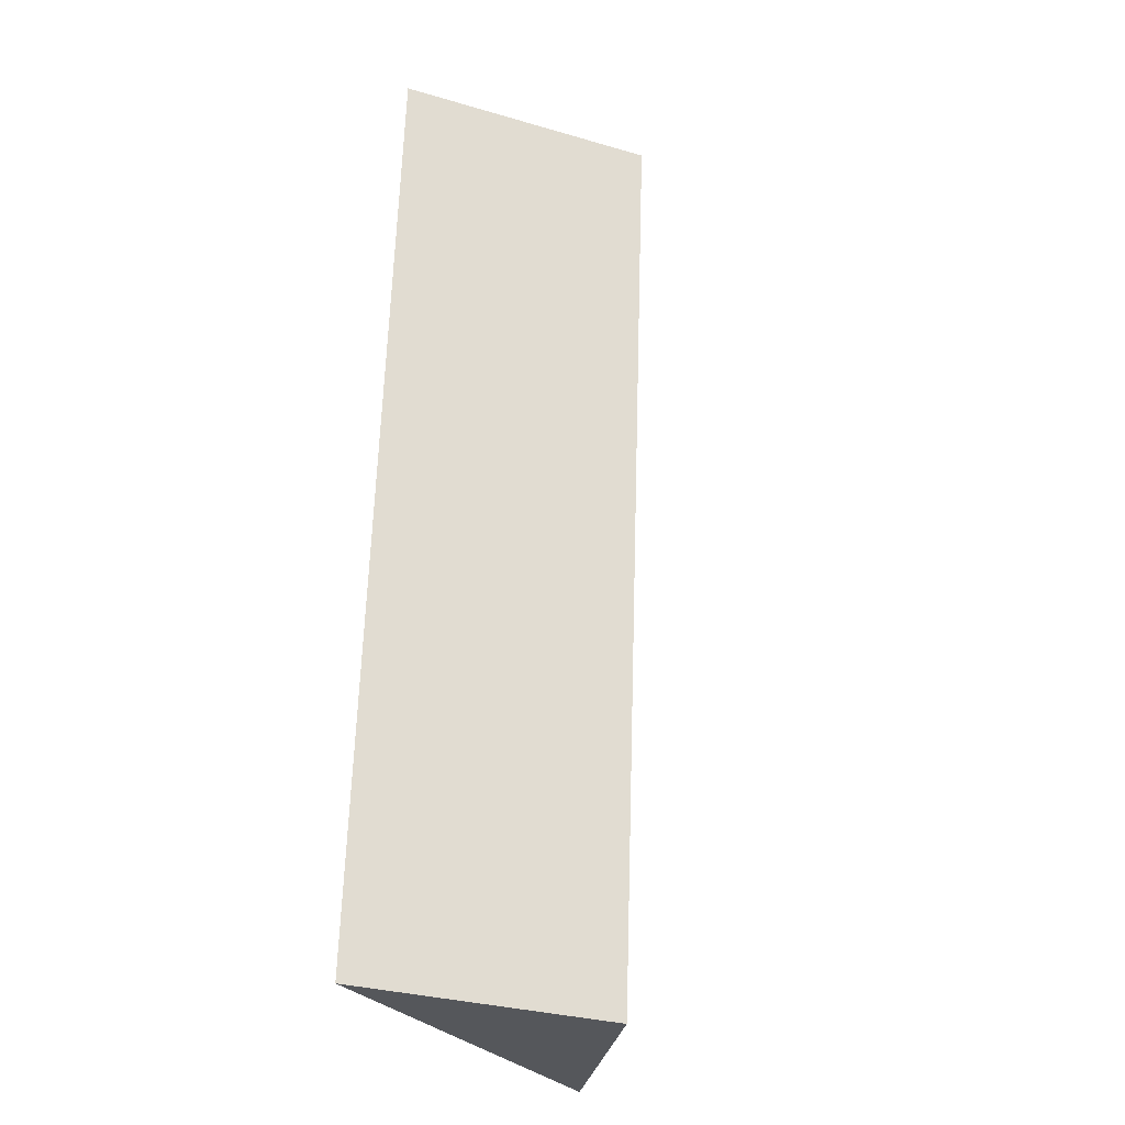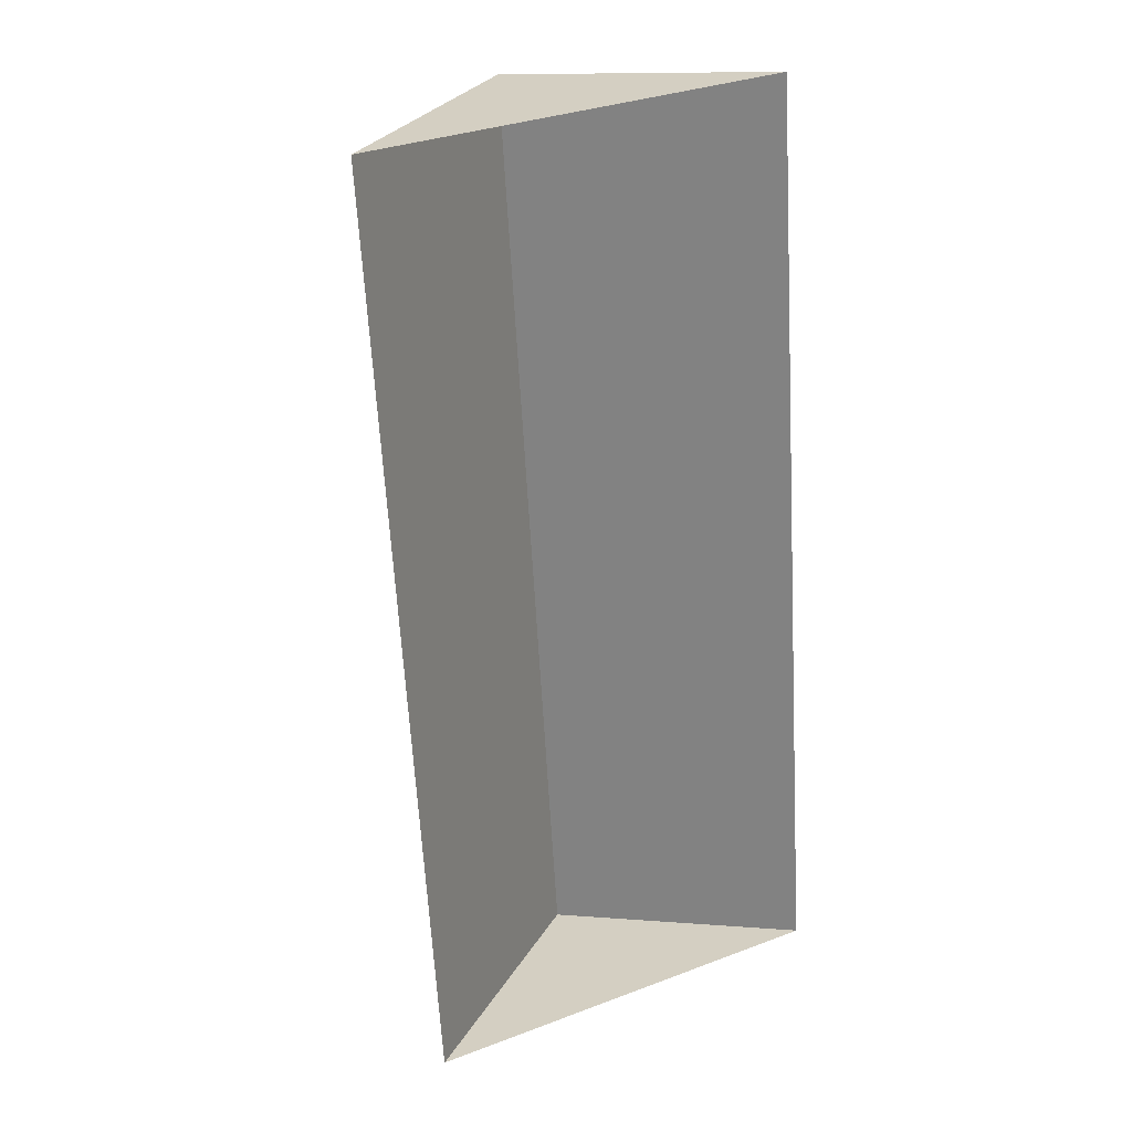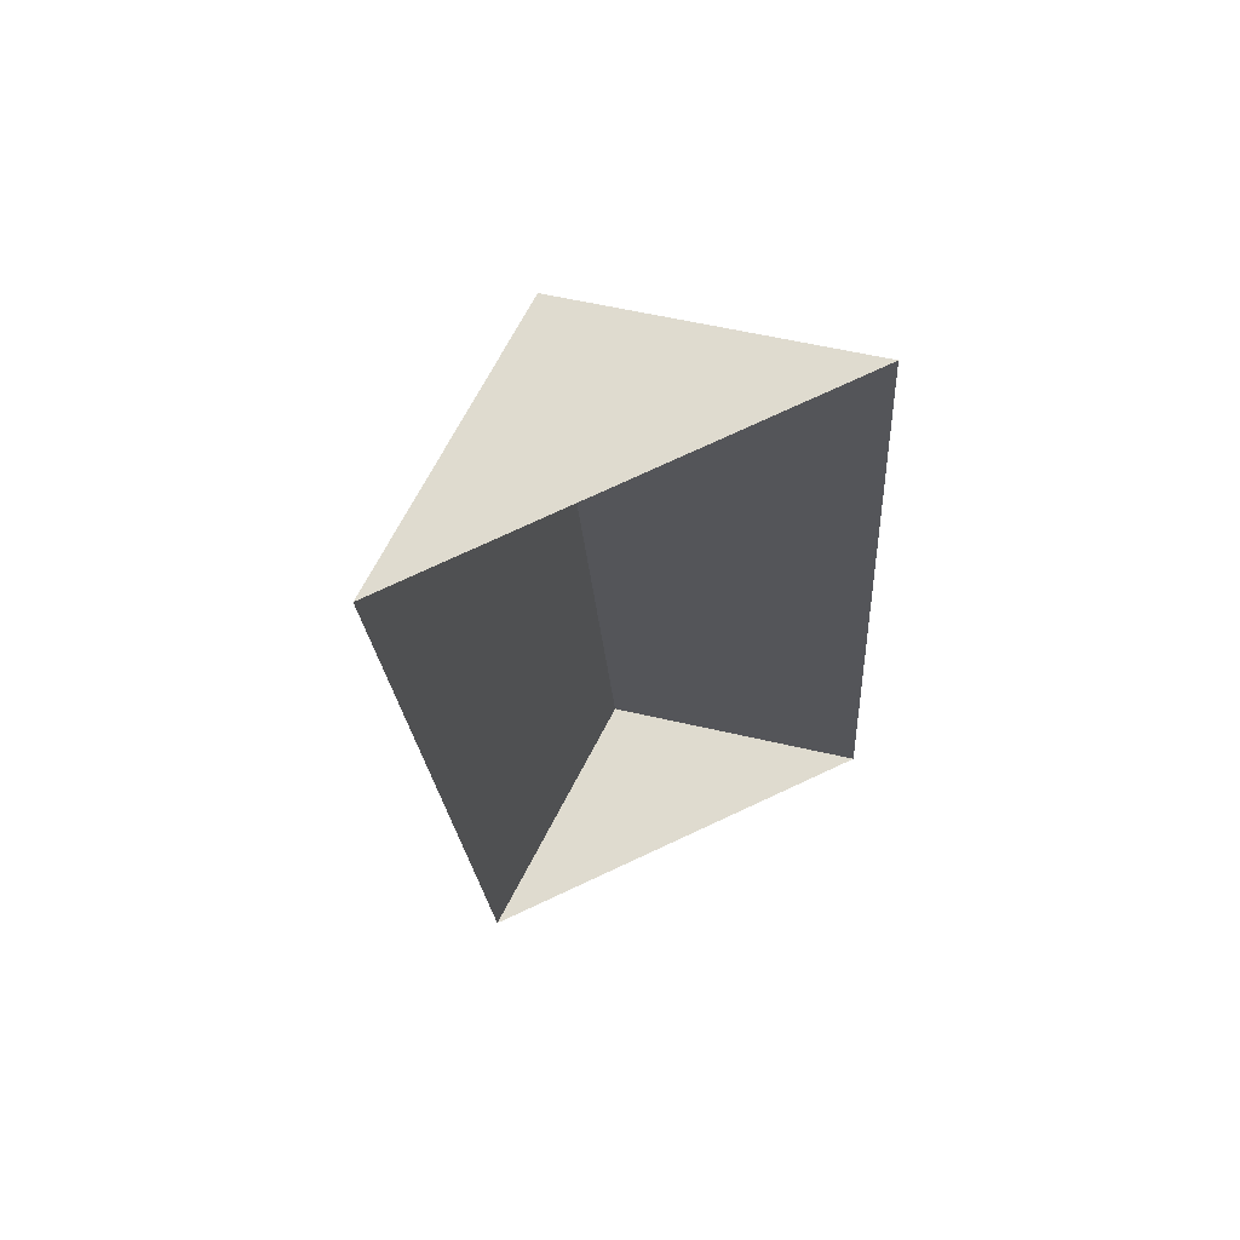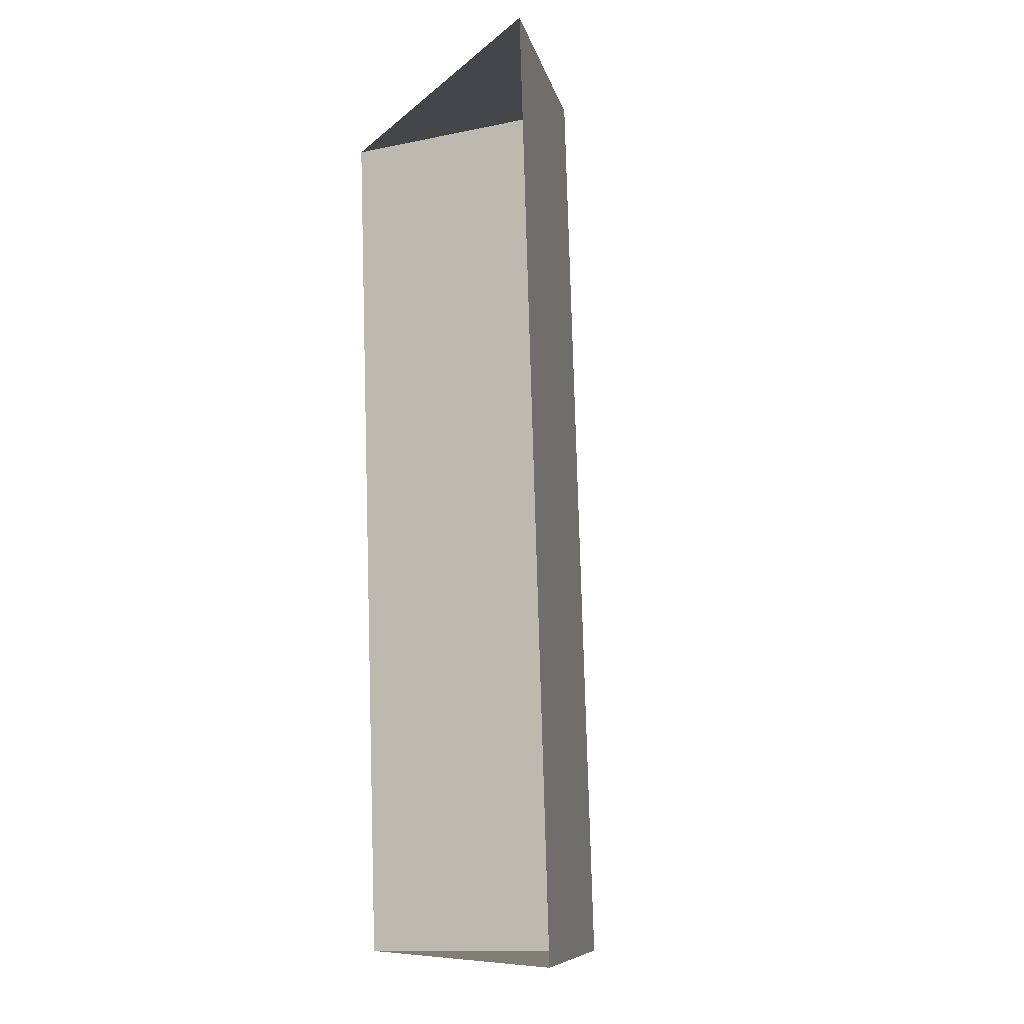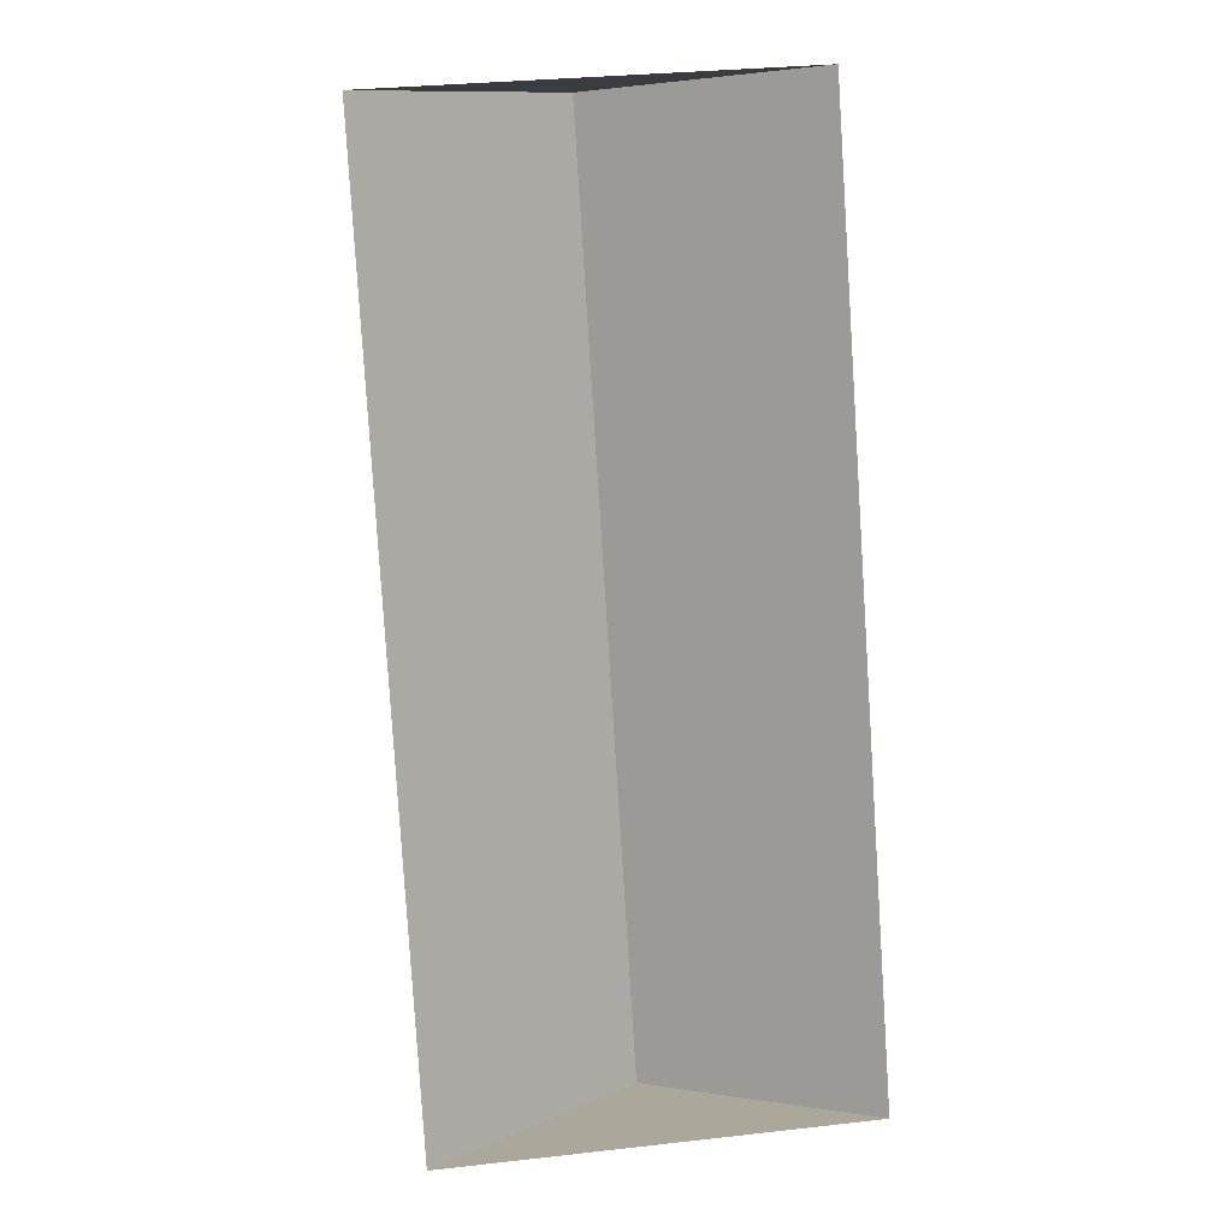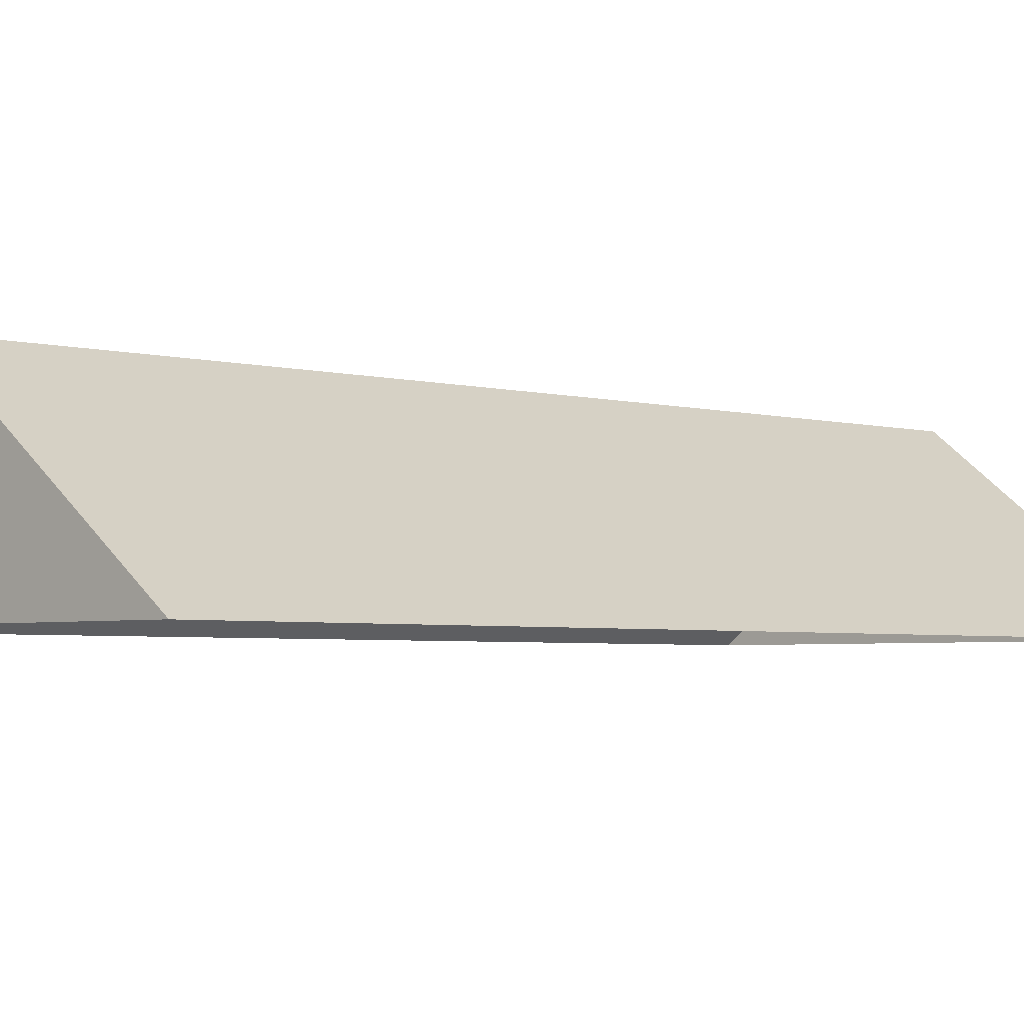
<metadata>
{"format":"obj","ext":"obj","renderer":"f3d","projection":"perspective","resolution":1024,"background":"white","views":[{"elev":-23.6,"azim":119.2,"up":"+Z"},{"elev":25.0,"azim":-27.4,"up":"+Z"},{"elev":67.6,"azim":-24.6,"up":"+Z"},{"elev":-6.4,"azim":63.2,"up":"+Z"},{"elev":8.1,"azim":-8.0,"up":"+Z"},{"elev":-3.2,"azim":-139.5,"up":"+Y"}]}
</metadata>
<code>
o BK39_500_017030_0003_roof
v 10.9 75 -33.06
v 36.07 75 -433.2
v 101.3 144.7 -27.35
v 126.8 145 -427.5
v 189.8 75 -21.78
v 215.7 75 -421.9
v 10.9 0 -33.06
v 36.07 0 -433.2
v 215.7 0 -421.9
v 189.8 0 -21.78
f 3 4 2 1
f 3 5 6 4
f 2 4 6
f 5 3 1

</code>
